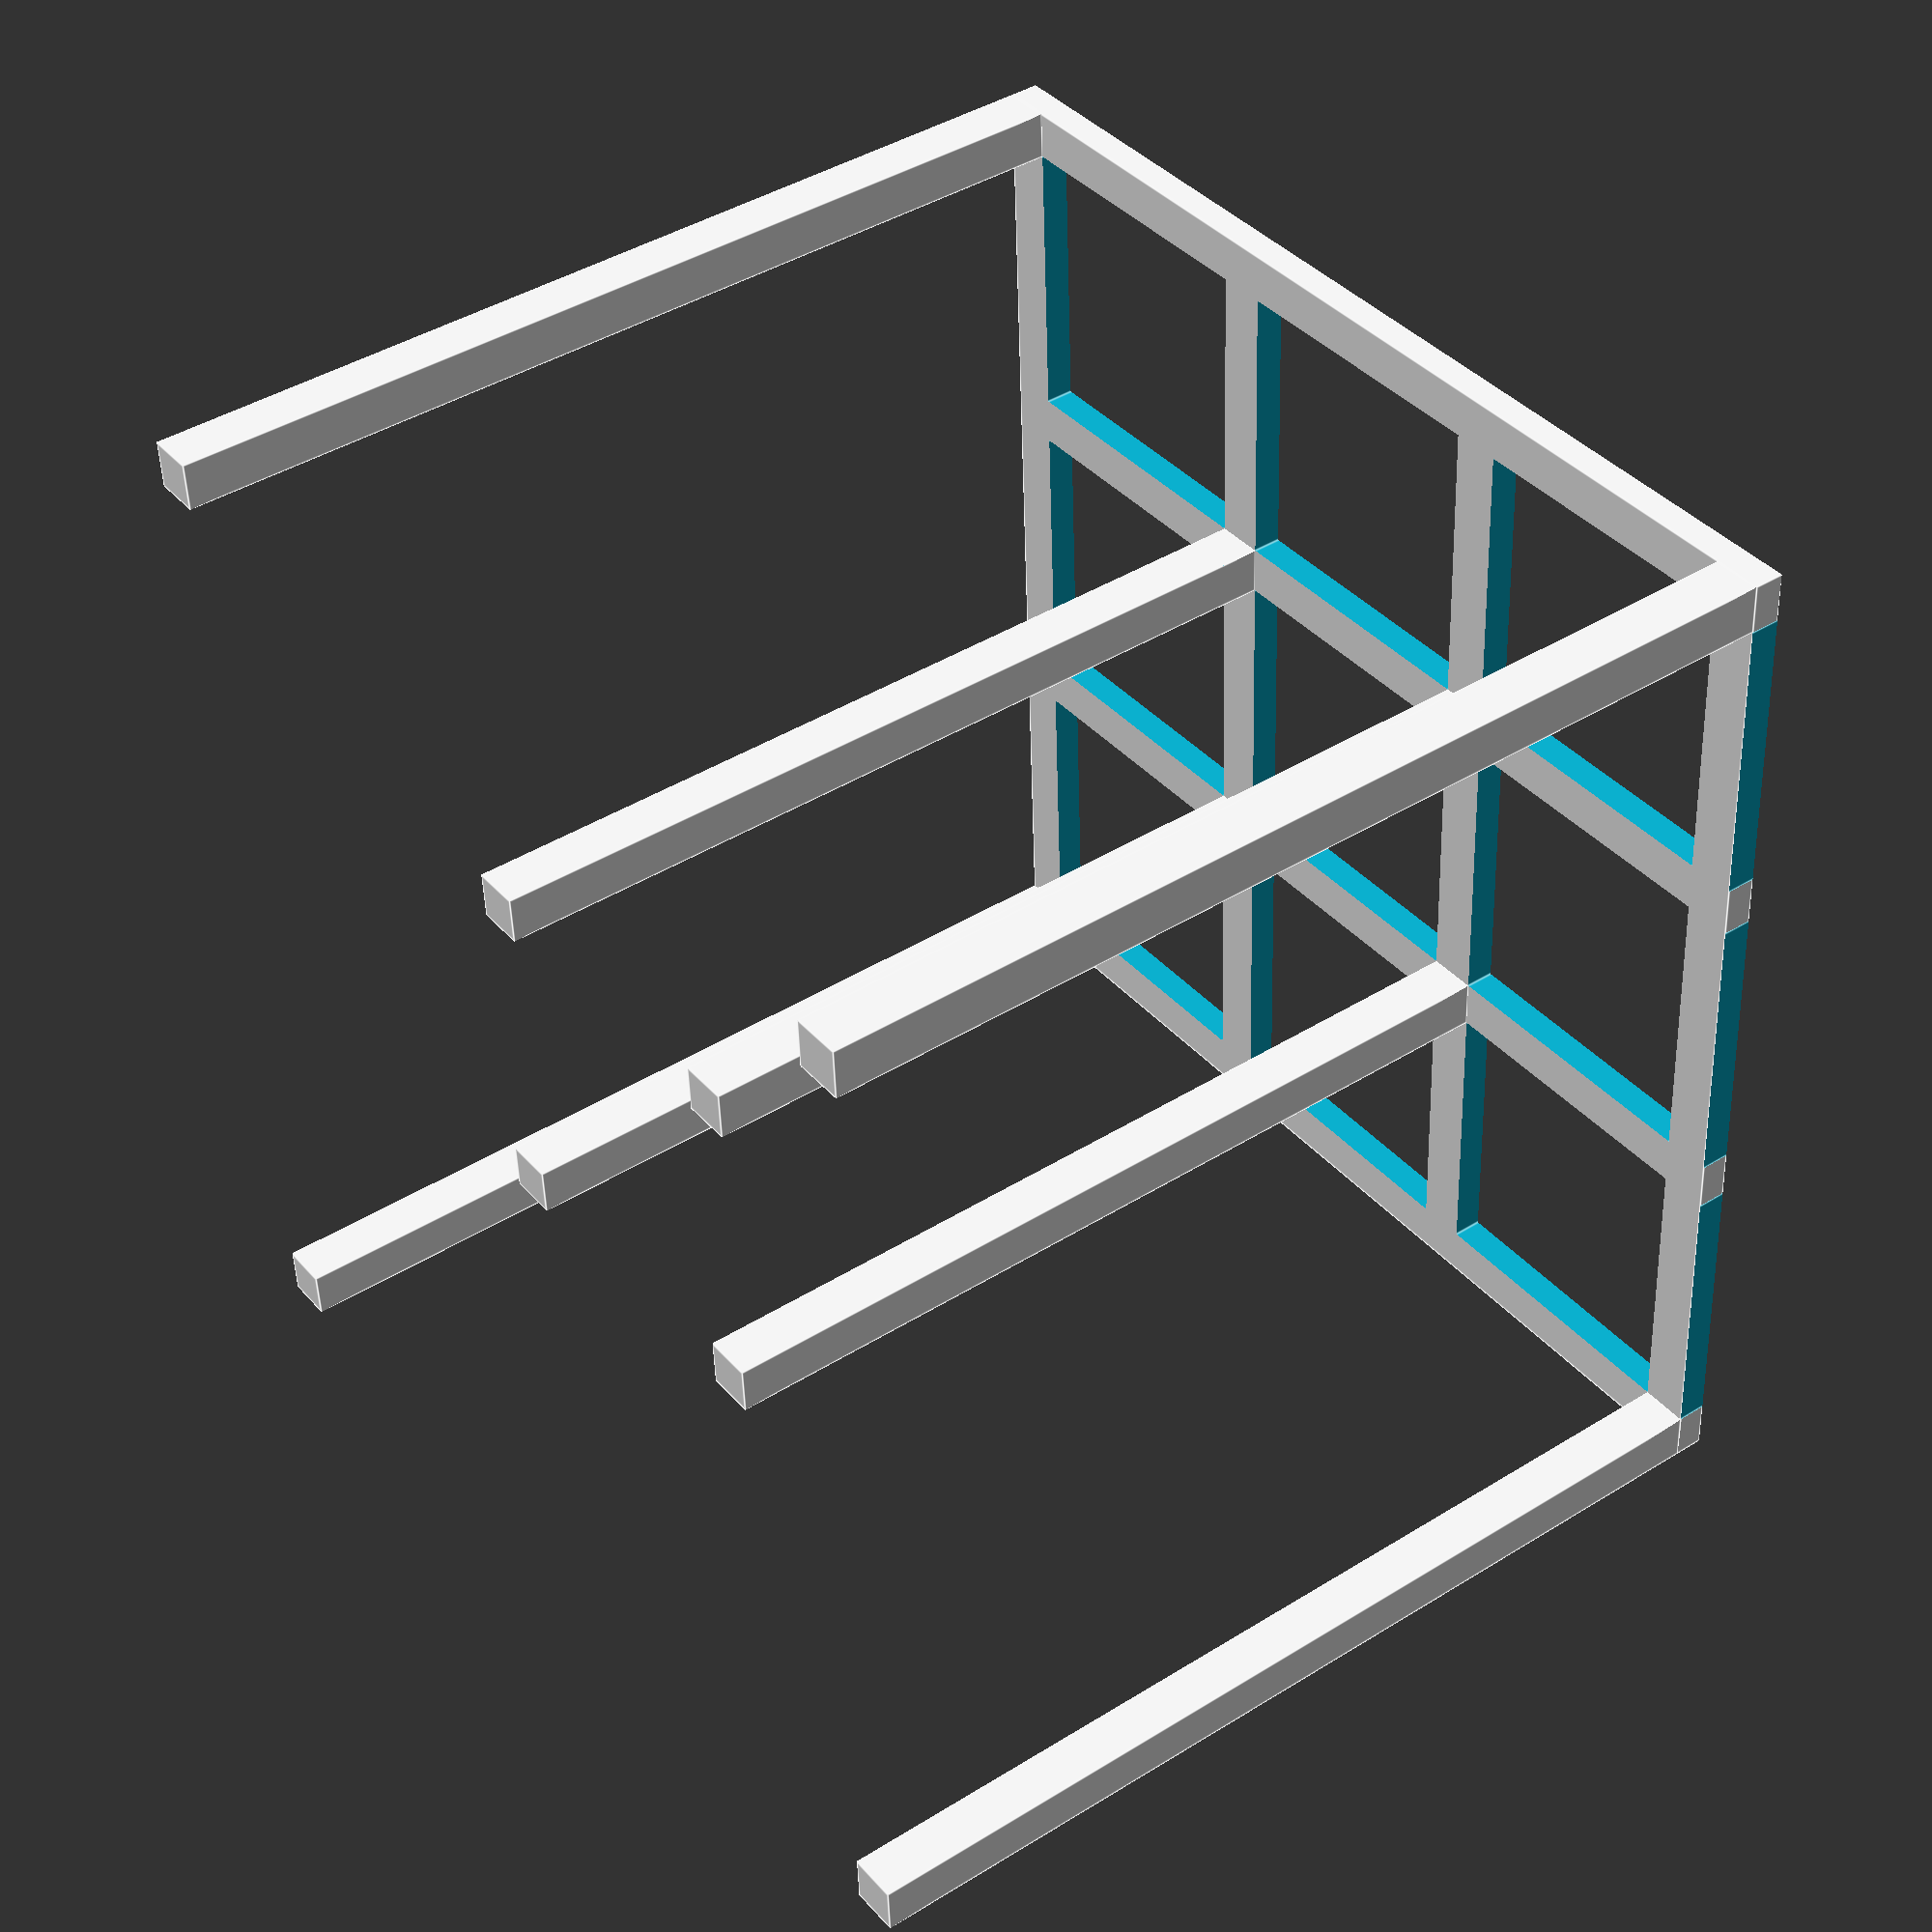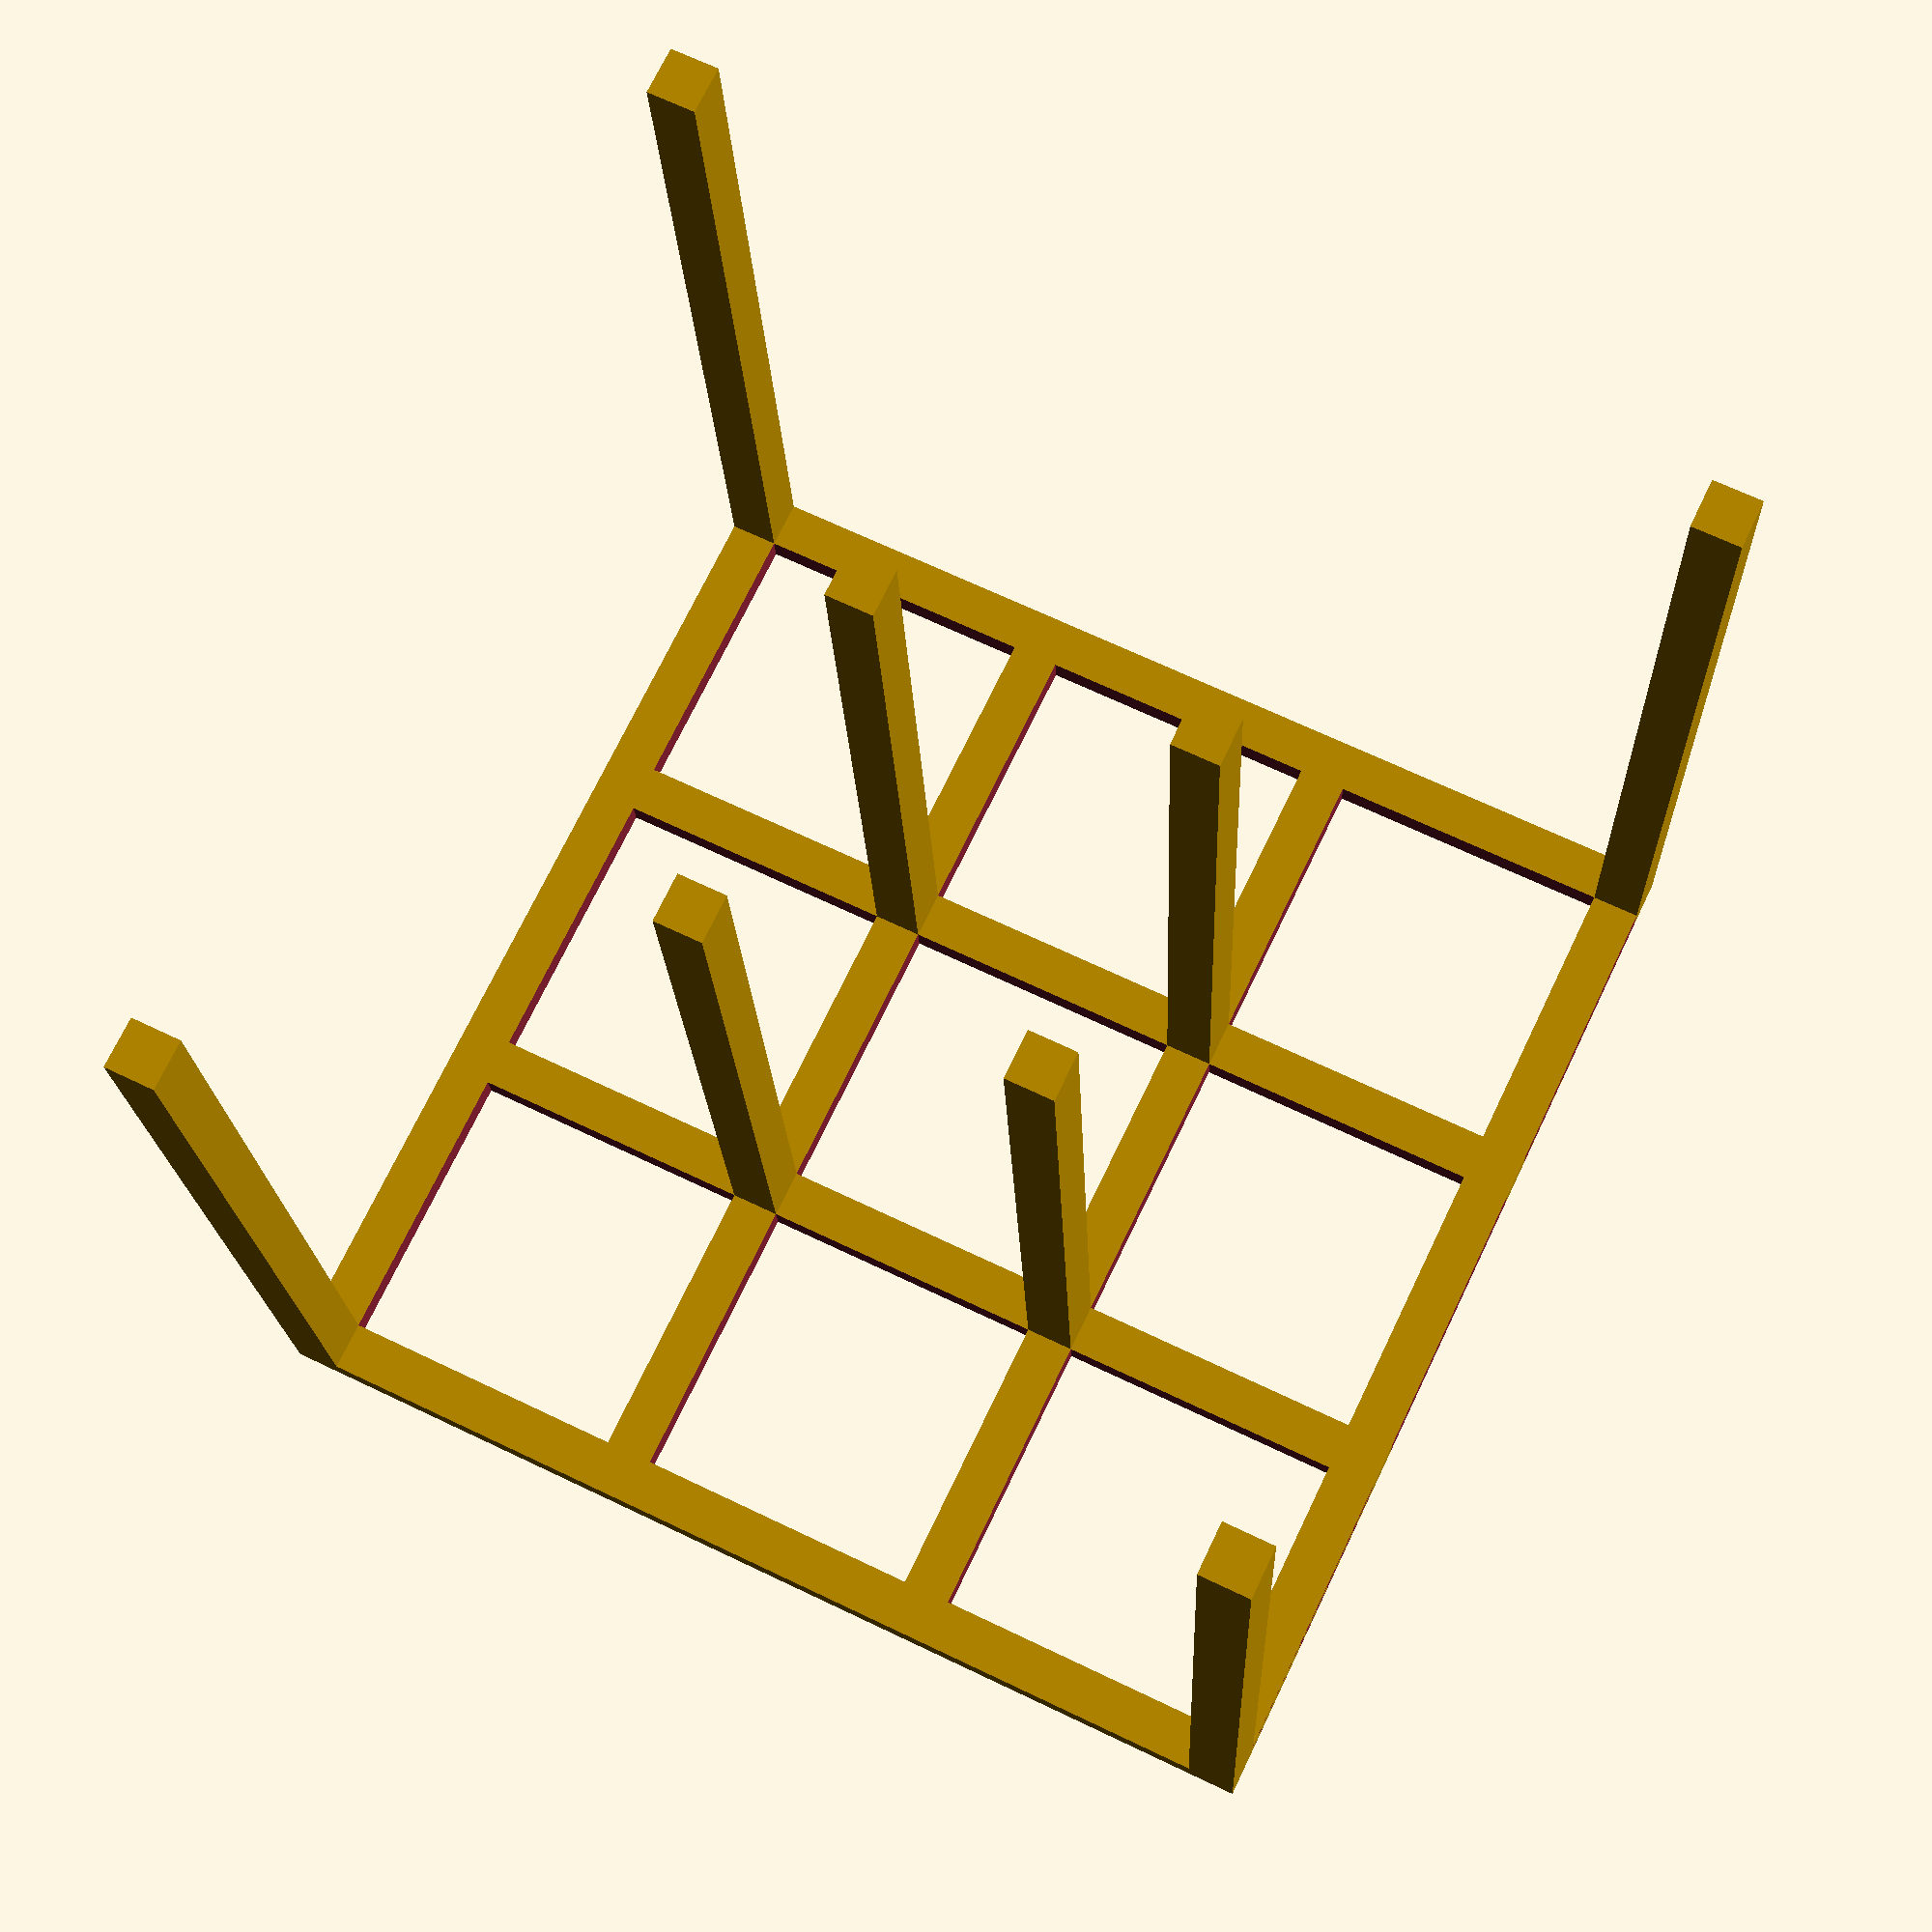
<openscad>
    module stand()
    {
    difference(){ union() {
        translate([0,0,0])
        cube([5,5,100]);    
        translate([105,105,0])
        cube([5,5,100]);    
        translate([105,0,0])
        cube([5,5,100]);    
        translate([0,105,0])
        cube([5,5,100]);    
        
        translate([0,0,100])
        cube([110,110,3]); 
        
    translate([35,35,10])
    union() {    
        
            translate([0,0,0])
        cube([5,5,90]);            
            
        translate([0,35,0])
        cube([5,5,90]);            
    
        translate([35,35,0])
        cube([5,5,90]);            
    
        translate([35,0,0])
        cube([5,5,90]);      
    }    
        }   
         for(y=[0:1:3])
        for(x=[0:1:3])
        {
            translate([5*(x+1)+x*30,5*(y+1)+y*30,90])
        cube([30,30,30]);    
        }
        
         
    }
    }
        stand();
    
    
    module camera()
    {
        difference() {
            
        union() {
            
    
            
        cube([50,50,4]);
        translate([10+2,10+2,3])
        cylinder(d=1.5,h=10);
        translate([10+2,10+2,3])
        cylinder(d=3,h=5);        
            
            
        translate([10+2+21,10+2,3])
        cylinder(d=1.5,h=10);
        translate([10+2+21,10+2,3])
        cylinder(d=3,h=5);                
    
    
        translate([10+2,10+2+12.5,3])
        cylinder(d=1.5,h=10);
        translate([10+2,10+2+12.5,3])
        cylinder(d=3,h=5);        
            
            
        translate([10+2+21,10+2+12.5,3])
        cylinder(d=1.5,h=10);
        translate([10+2+21,10+2+12.5,3])
        cylinder(d=3,h=5);      
    
    
    
       
    
        }
        
        translate([2,2,0.4])
        union(){
        translate([0,0,0])
        cube([5.2,5.2,100]);            
            
        translate([0,35,0])
        cube([5.2,5.2,100]);            
    
        translate([35,35,0])
        cube([5.2,5.2,100]);            
    
        translate([35,0,0])
        cube([5.2,5.2,100]);            
        }
    }
    }
    
    //camera();
</openscad>
<views>
elev=317.2 azim=183.0 roll=233.6 proj=p view=edges
elev=18.6 azim=244.3 roll=182.1 proj=p view=solid
</views>
